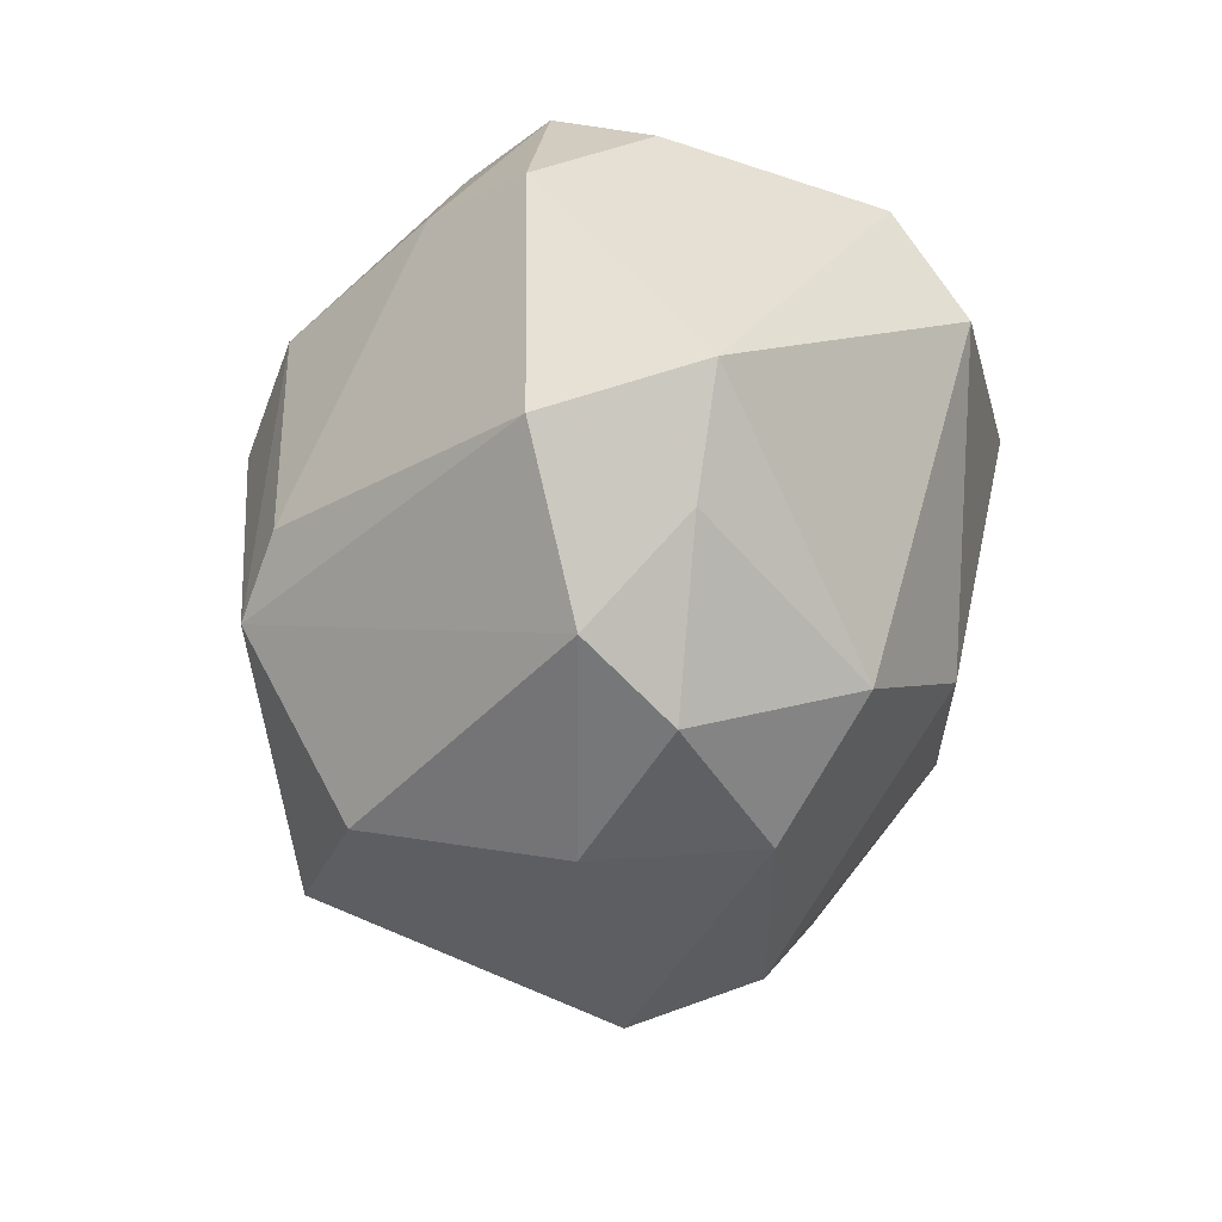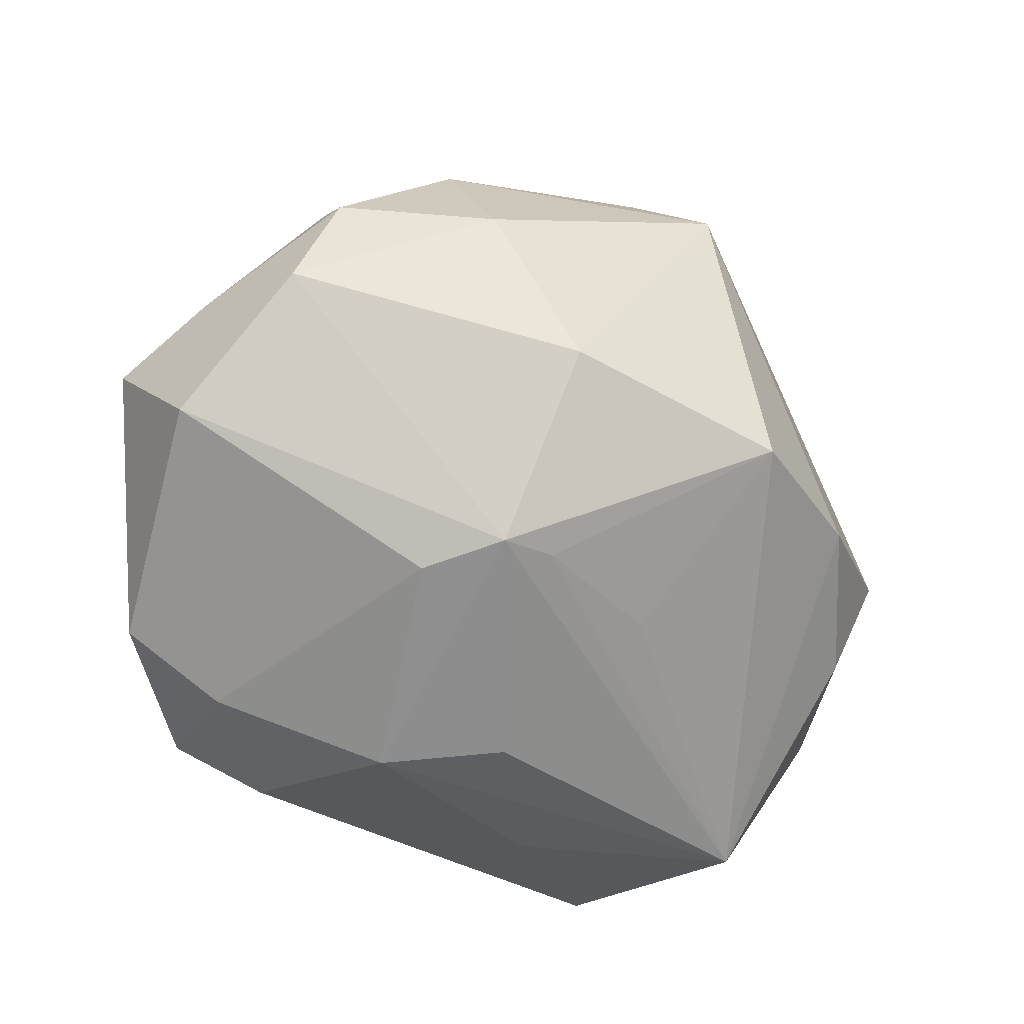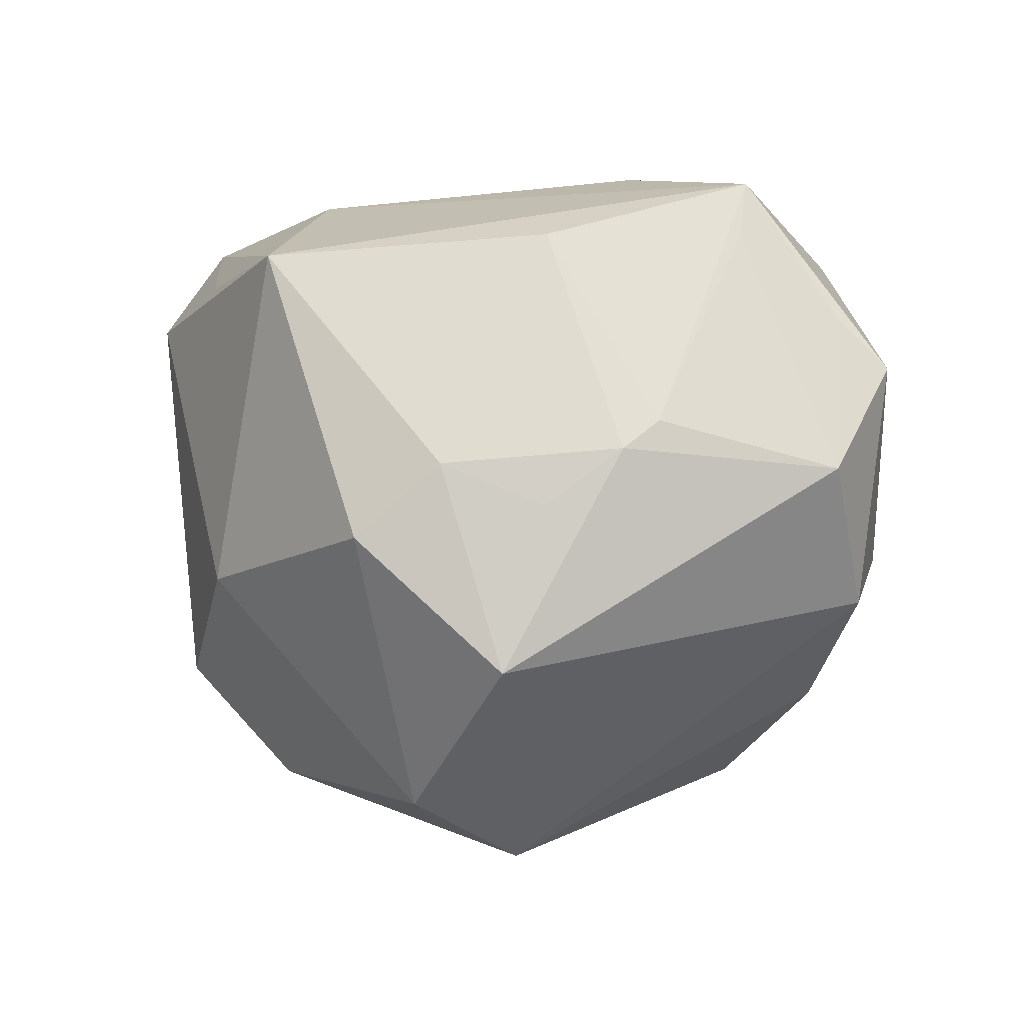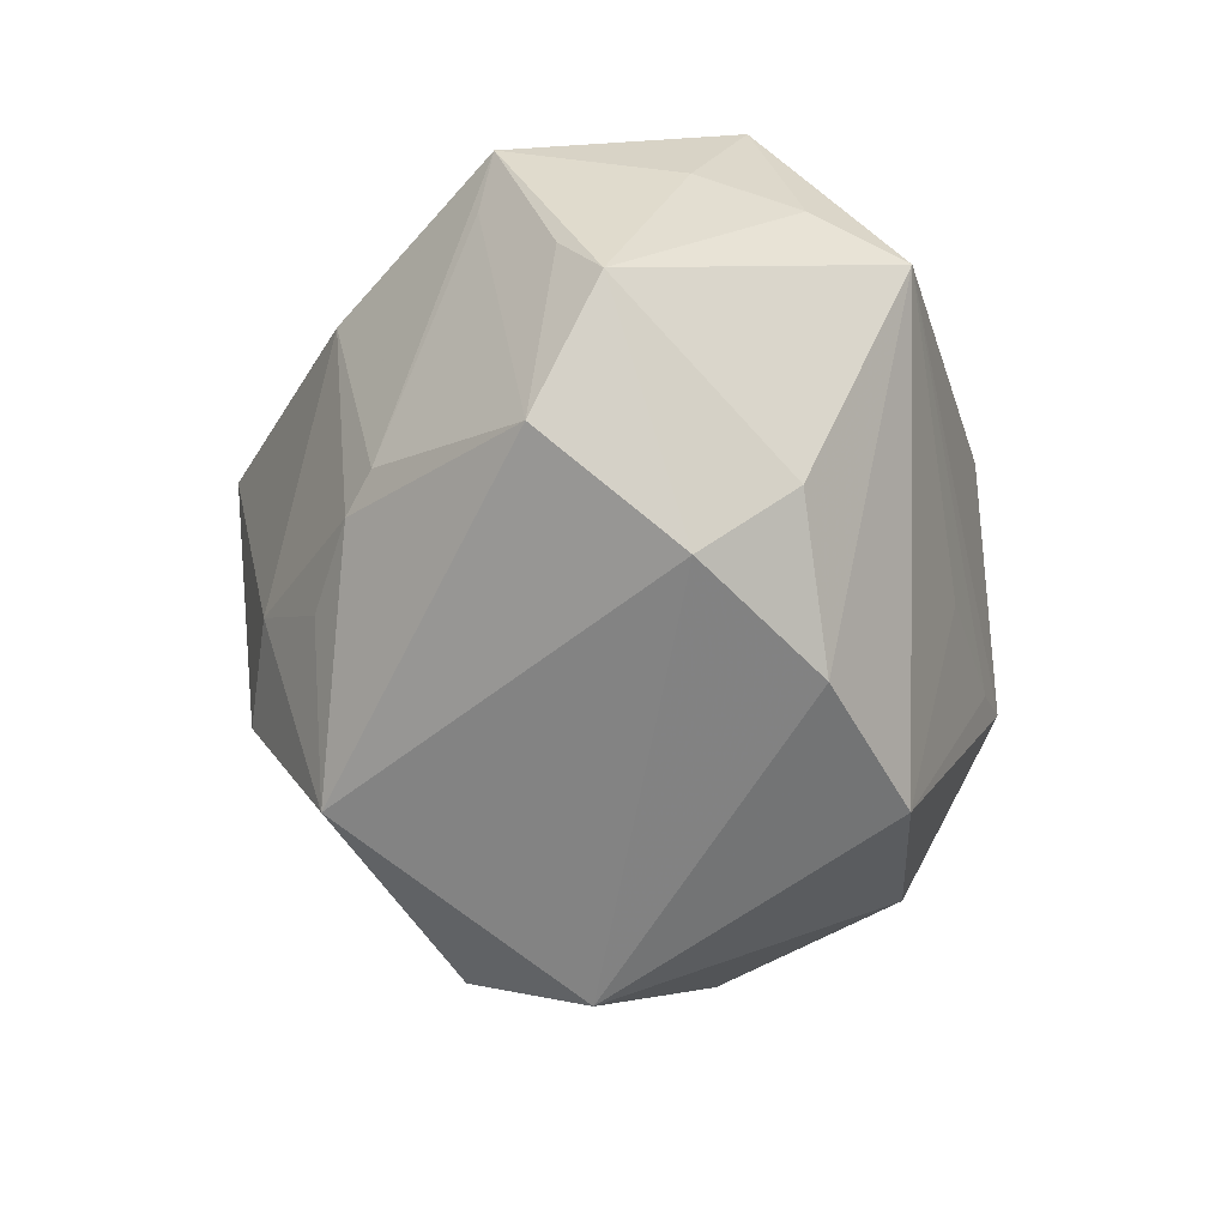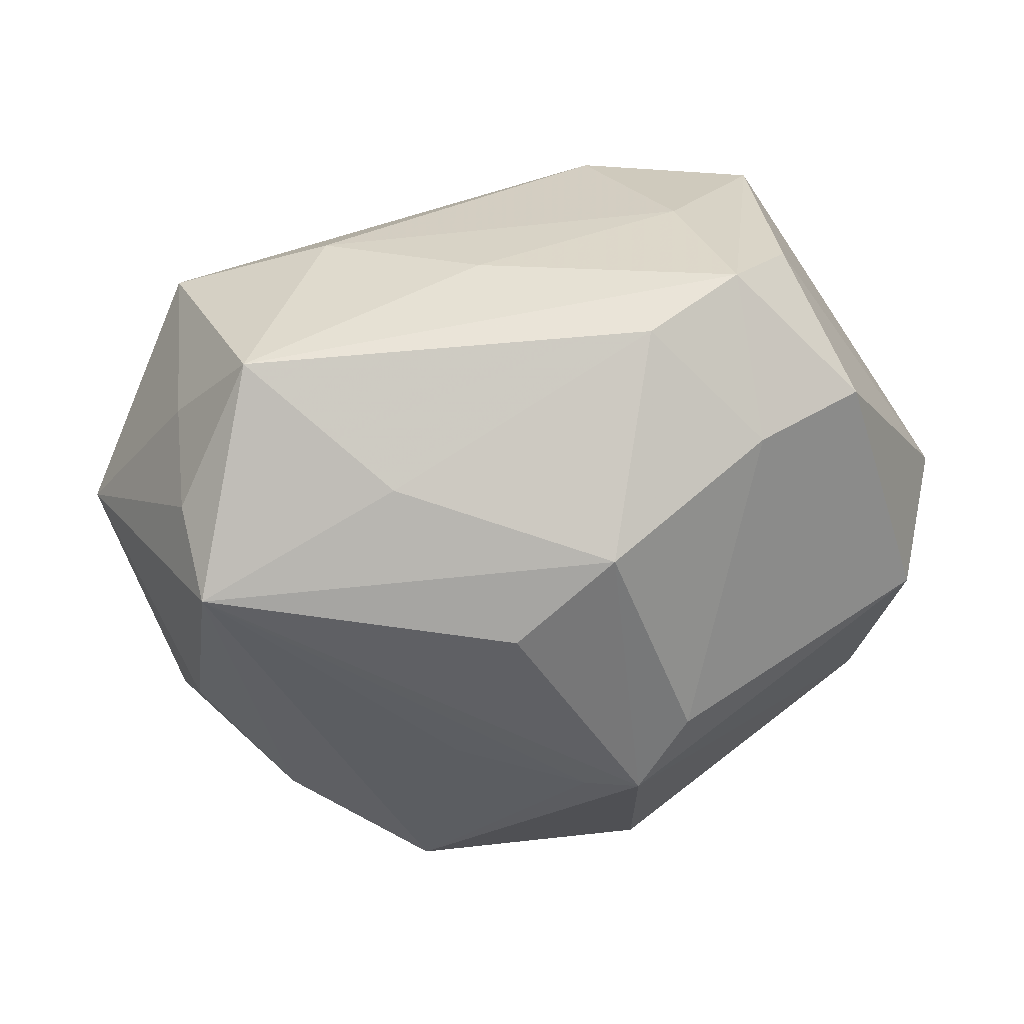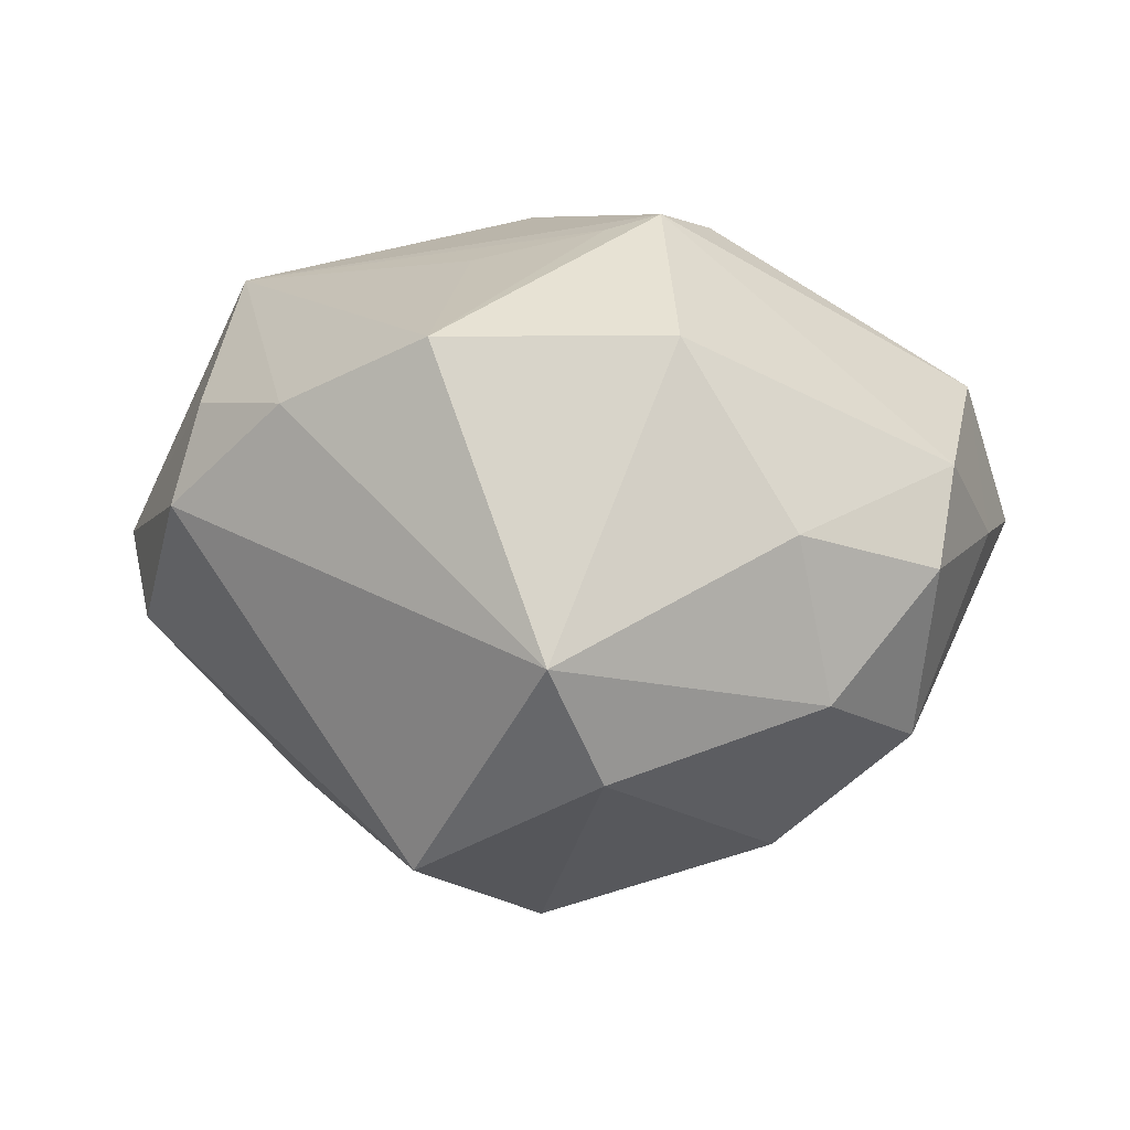
<metadata>
{"format":"obj","ext":"obj","renderer":"f3d","projection":"perspective","resolution":1024,"background":"white","views":[{"elev":-18.3,"azim":-111.4,"up":"+Y"},{"elev":-72.2,"azim":-31.3,"up":"+Z"},{"elev":-17.7,"azim":25.9,"up":"+Y"},{"elev":-26.9,"azim":87.0,"up":"+Y"},{"elev":41.3,"azim":167.4,"up":"+Y"},{"elev":-78.9,"azim":173.6,"up":"+Y"}]}
</metadata>
<code>
v -0.004728 -0.04245 0.01593
v -0.03764 -0.02751 -0.007157
v -0.004925 -0.01146 -0.03961
v -0.02119 0.04043 -0.01377
v 0.04278 -0.01104 -0.01364
v 0.01369 -0.03203 0.03022
v 0.002415 -0.04713 0.003505
v -0.04548 -0.008993 -0.008494
v -0.0496 0.003998 -0.008001
v 0.0008787 -0.01199 -0.03729
v 0.04176 0.01396 -0.02492
v 0.01956 0.01914 0.03074
v -0.019 0.03734 0.004052
v -0.03392 0.02718 -0.02082
v 0.03787 0.02115 0.01657
v -0.04218 -0.001005 -0.0236
v -0.002342 0.02025 -0.03518
v 0.02118 0.03446 0.01013
v 0.01978 0.02535 -0.0242
v -0.03579 0.01855 0.02549
v 0.03363 0.03458 -0.01034
v -0.02726 -0.03487 0.007011
v 0.008769 0.01135 -0.03626
v -0.02944 0.03624 -0.005449
v 0.01792 -0.03255 -0.02606
v -0.02158 -0.03638 -0.0107
v -0.02122 0.02703 -0.02656
v -0.02453 0.01976 0.03224
v 0.02775 -0.007433 0.02854
v 0.05138 0.006149 0.005005
v 0.03829 0.02825 0.01515
v 0.03278 -0.02608 -0.01665
v -0.03809 -0.02167 0.0123
v 0.04399 -0.01918 -0.003348
v -0.03233 0.03097 0.01869
v 0.04232 0.01932 -0.01487
v 0.009372 -0.00912 0.0372
v -0.01347 0.03176 0.02398
v -0.0006045 -0.01681 0.03852
v -0.01053 0.01755 0.04256
v 0.03114 -0.003876 0.02609
v -0.01013 0.03807 -0.01871
v 0.04697 0.01177 0.009167
v 0.04098 0.0243 -0.003954
v -0.00746 -0.03166 -0.02888
v -0.02527 -0.01571 0.02797
v 0.01495 -0.008563 -0.03212
v -0.0388 -0.02002 -0.01724
v -0.01084 -0.003476 -0.03822
v 0.01944 -0.01378 0.03148
v 0.005542 0.03778 -0.002148
v 0.04706 -0.007574 0.01182
f 25 32 7
f 25 11 32
f 34 6 7
f 7 32 34
f 12 31 40
f 40 31 38
f 38 35 40
f 30 11 36
f 45 48 3
f 3 25 45
f 45 25 7
f 11 25 47
f 32 11 5
f 5 34 32
f 5 11 30
f 30 34 5
f 18 38 31
f 21 36 11
f 51 18 21
f 21 18 31
f 3 48 16
f 9 14 16
f 27 14 4
f 51 21 4
f 23 11 3
f 3 17 23
f 23 17 11
f 33 46 20
f 20 46 40
f 9 33 20
f 20 35 9
f 8 33 9
f 8 2 33
f 48 2 8
f 9 16 8
f 8 16 48
f 26 2 48
f 48 45 26
f 26 45 7
f 3 11 10
f 11 47 10
f 10 25 3
f 10 47 25
f 52 34 30
f 6 34 52
f 52 29 6
f 40 46 39
f 37 12 40
f 37 29 12
f 40 39 37
f 37 39 6
f 11 17 19
f 19 21 11
f 44 21 31
f 44 31 30
f 30 36 44
f 36 21 44
f 49 14 27
f 49 16 14
f 27 17 49
f 49 17 3
f 3 16 49
f 35 4 24
f 24 4 14
f 9 35 24
f 24 14 9
f 51 4 13
f 13 18 51
f 38 18 13
f 35 38 13
f 13 4 35
f 42 17 27
f 27 4 42
f 42 4 21
f 42 19 17
f 21 19 42
f 7 6 1
f 6 39 1
f 1 39 46
f 40 35 28
f 28 20 40
f 35 20 28
f 30 31 43
f 43 52 30
f 31 15 43
f 43 15 52
f 29 52 41
f 52 15 41
f 12 29 41
f 31 12 41
f 41 15 31
f 6 29 50
f 50 37 6
f 29 37 50
f 22 46 33
f 22 1 46
f 33 2 22
f 2 26 22
f 22 26 7
f 7 1 22

</code>
